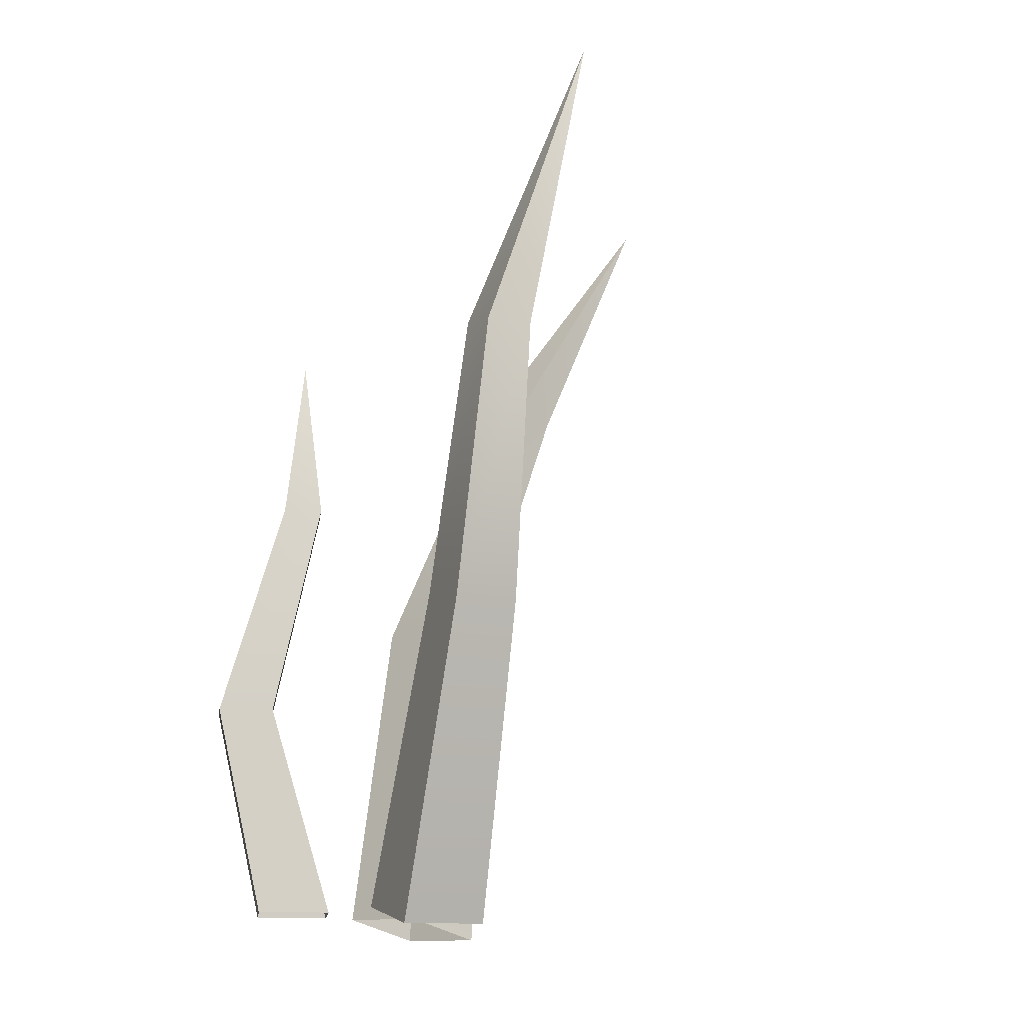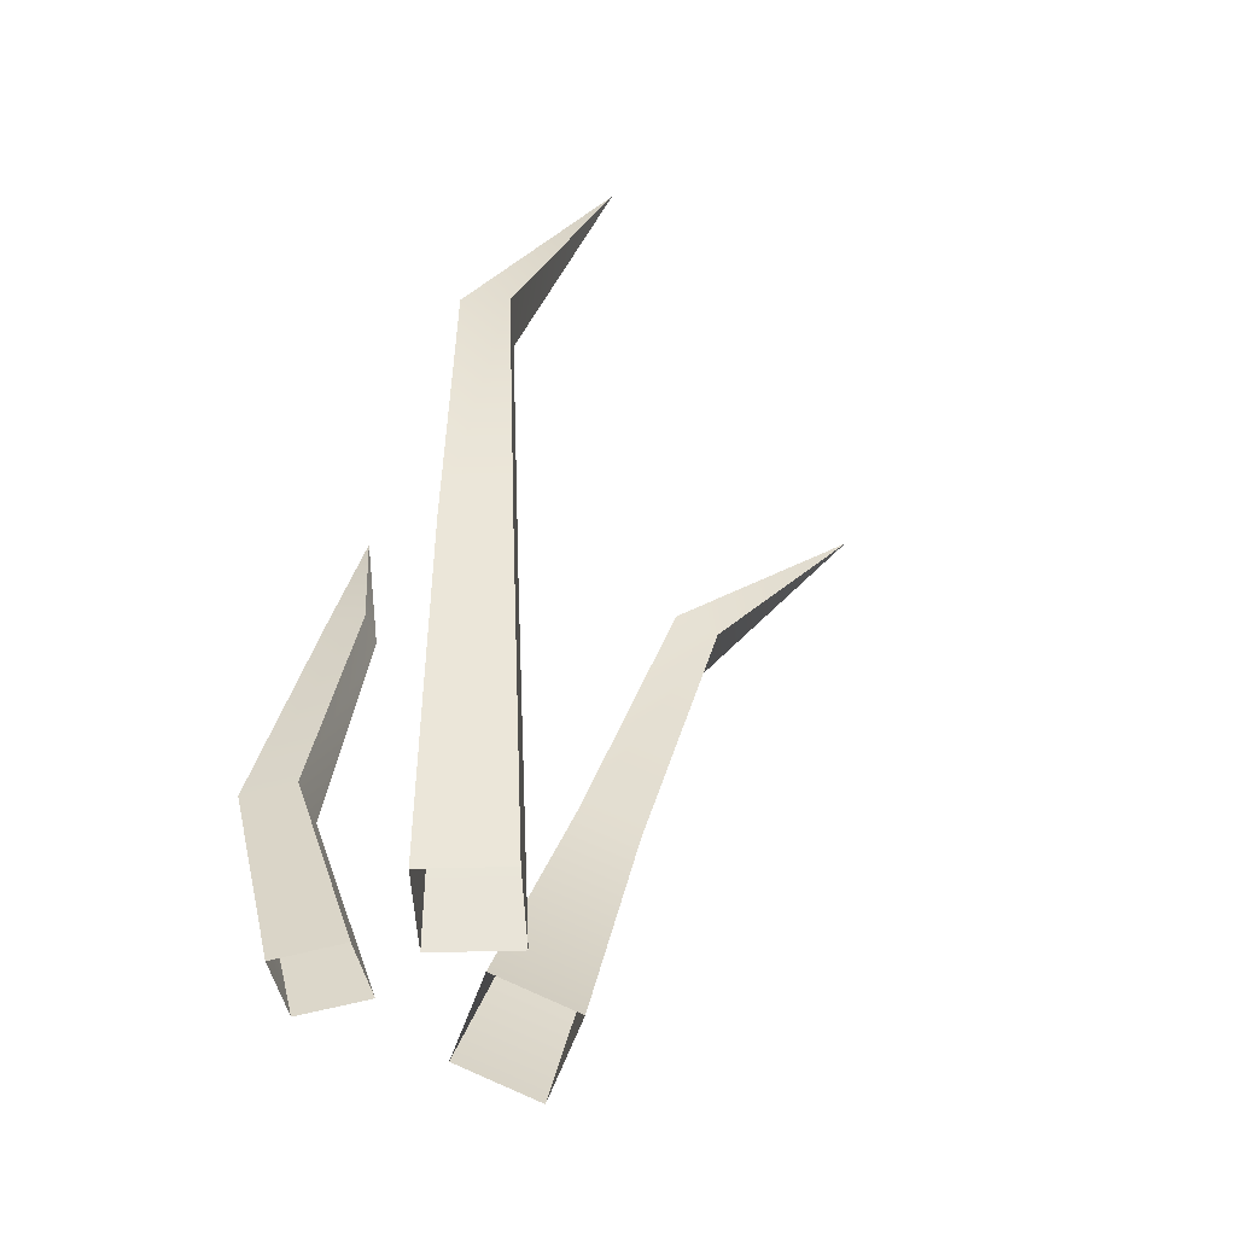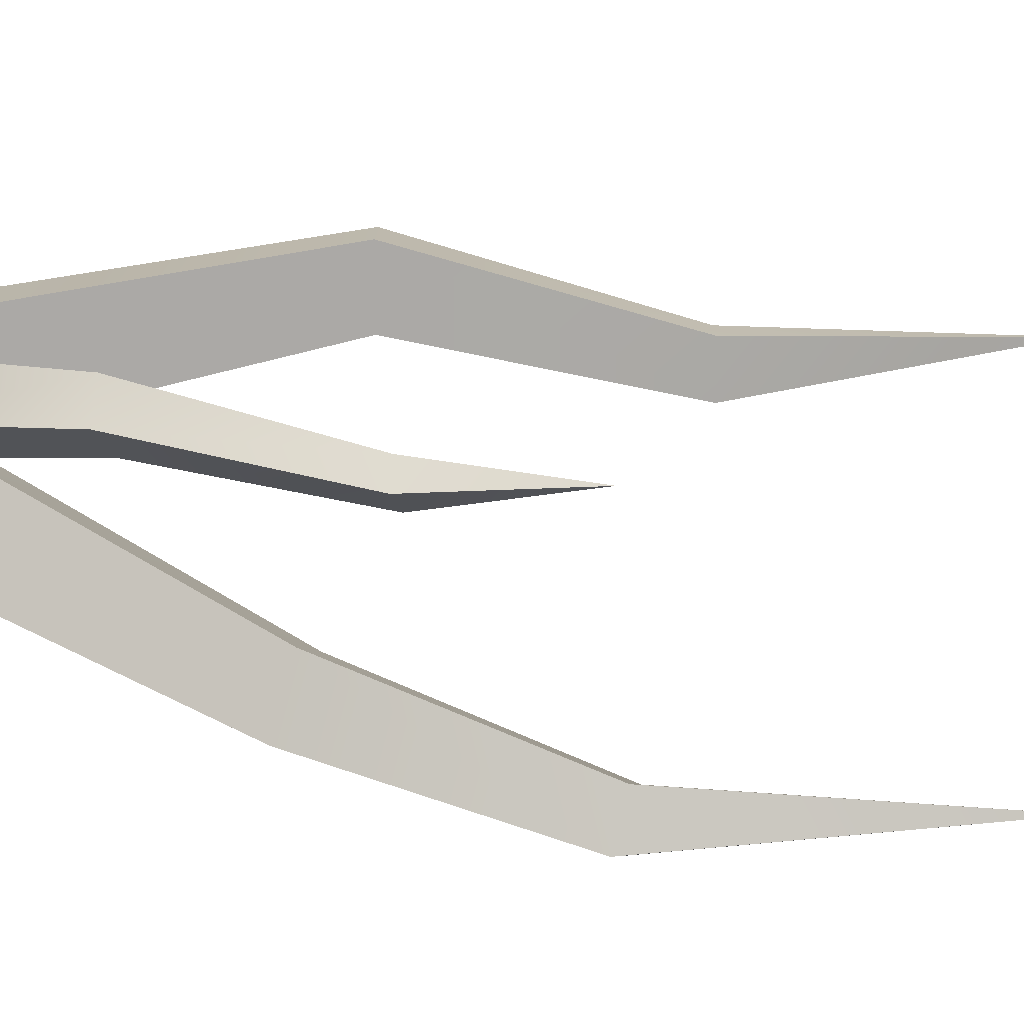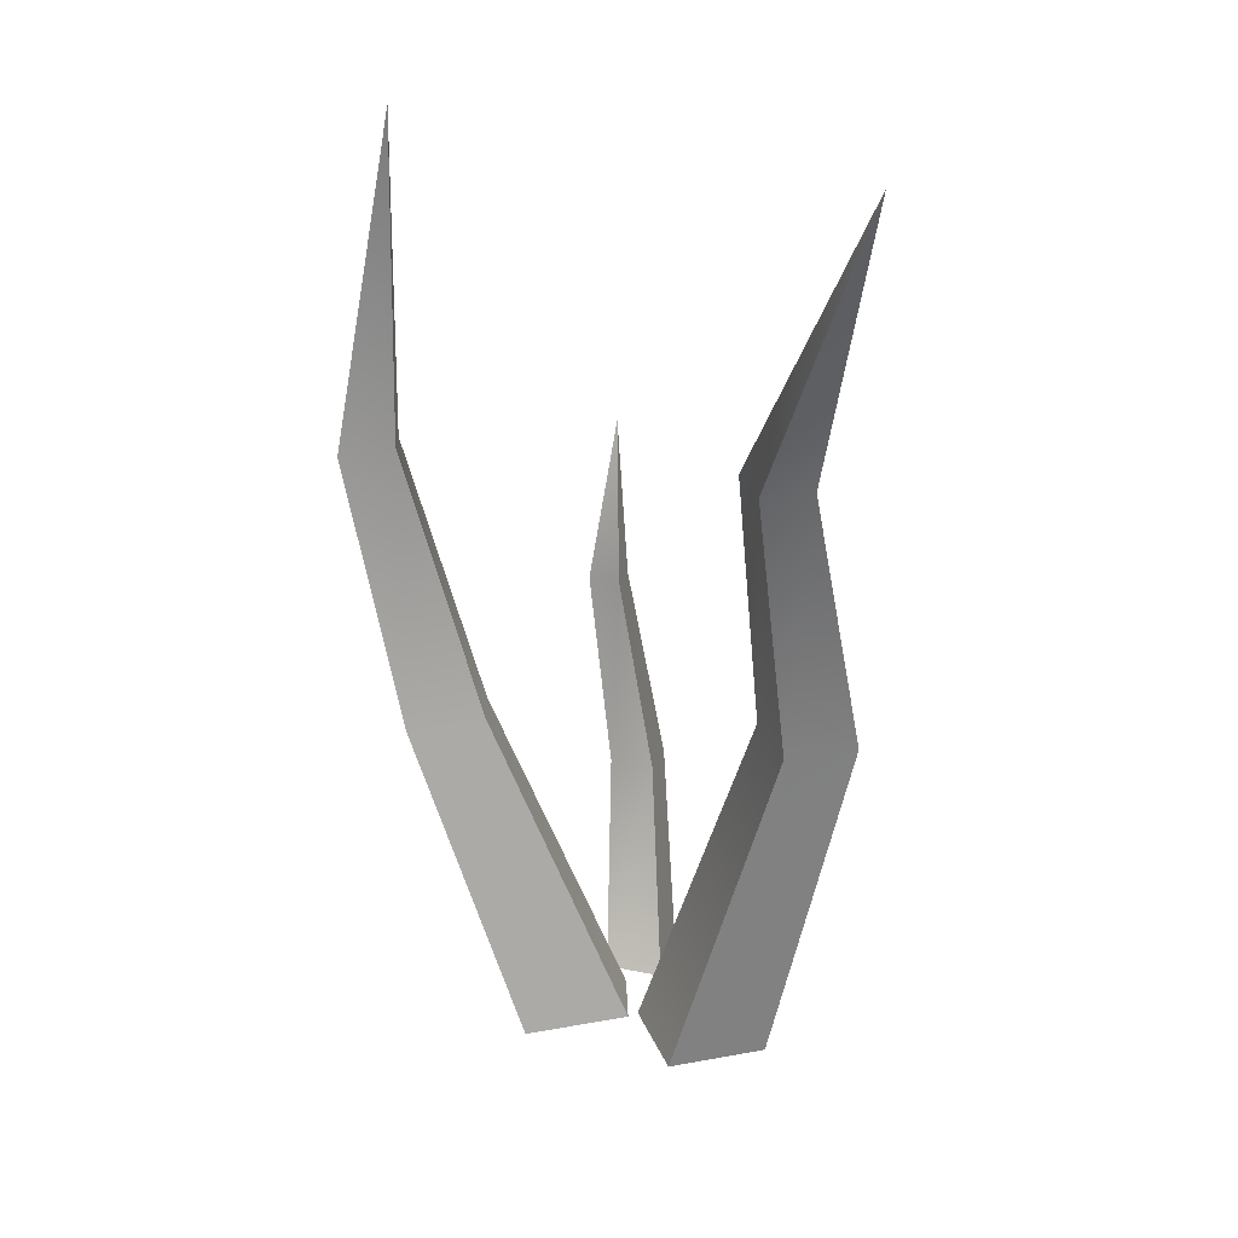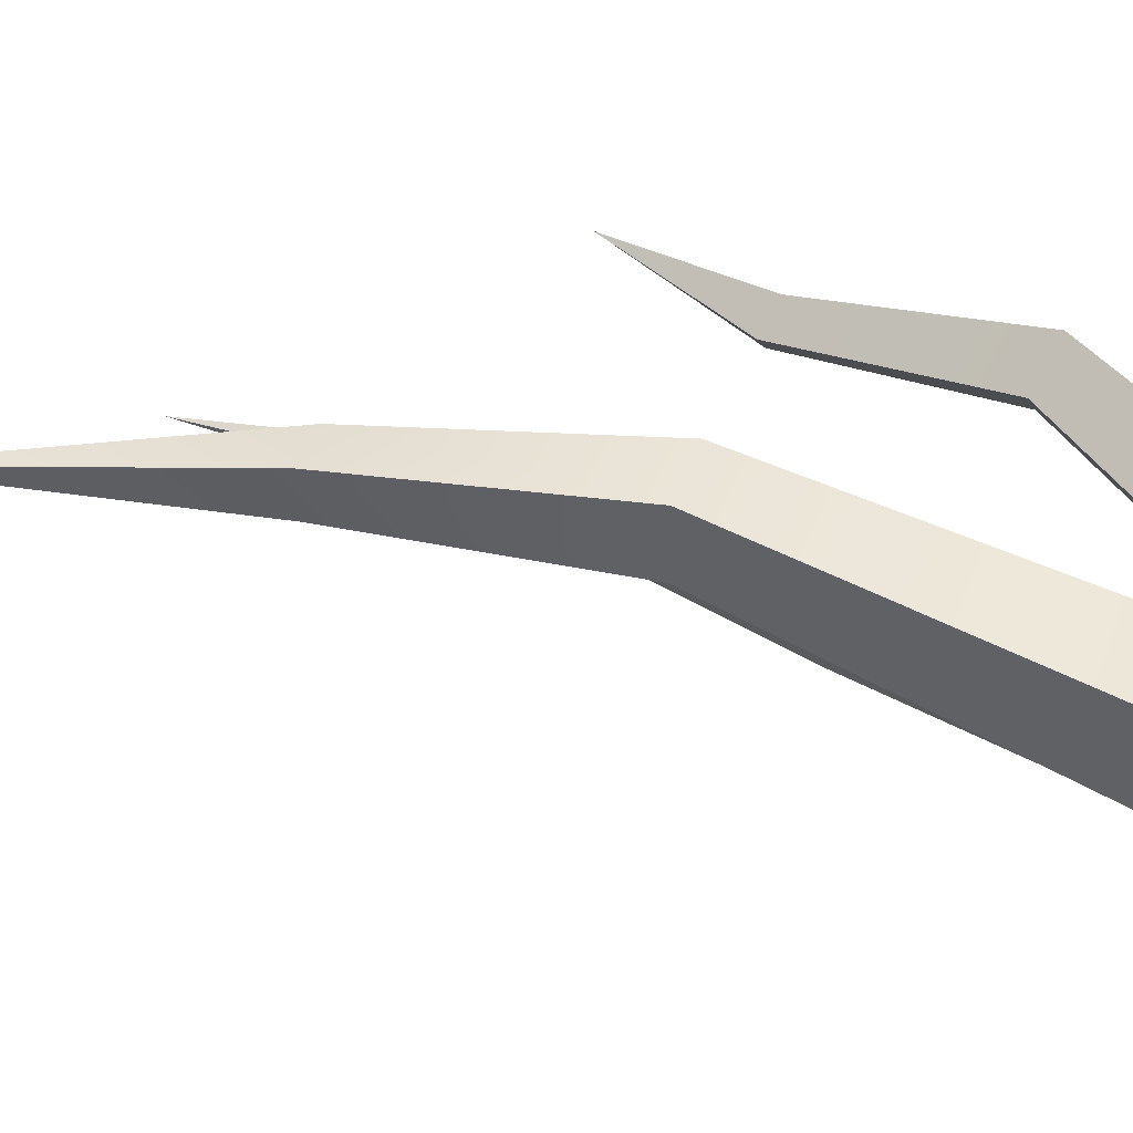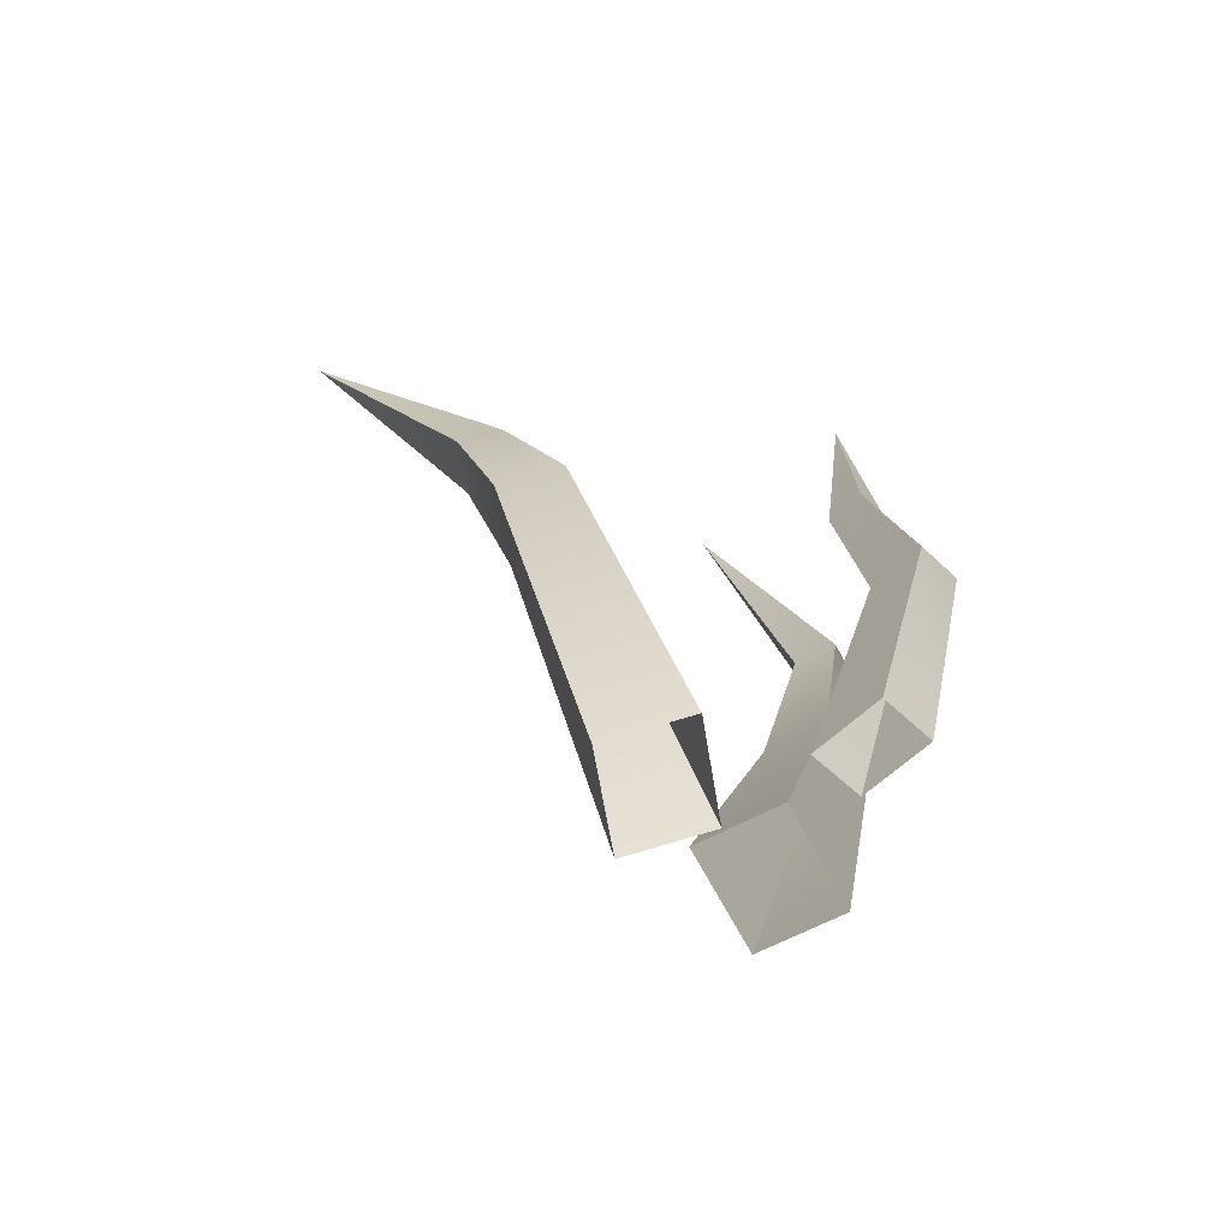
<metadata>
{"format":"obj","ext":"obj","renderer":"f3d","projection":"perspective","resolution":1024,"background":"white","views":[{"elev":-12.1,"azim":137.2,"up":"+Y"},{"elev":-54.7,"azim":161.6,"up":"+Y"},{"elev":14.7,"azim":104.9,"up":"+Z"},{"elev":16.2,"azim":-111.2,"up":"+Y"},{"elev":49.4,"azim":-54.3,"up":"+Z"},{"elev":-60.2,"azim":9.2,"up":"+Y"}]}
</metadata>
<code>
o Grass_005
v -0.06355 -0.01219 0.08142
v -0.02175 -0.000989 0.08142
v -0.06355 -0.01219 0.02829
v -0.02175 -0.000989 0.02829
v -0.2211 0.4406 0.05485
v -0.1348 0.2958 0.06903
v -0.1125 0.3018 0.06903
v -0.1125 0.3018 0.04067
v -0.1348 0.2958 0.04067
v -0.1028 0.1586 0.1101
v -0.07161 0.1669 0.1101
v -0.07161 0.1669 0.07045
v -0.1028 0.1586 0.07045
v 0.03322 0.001686 0.03239
v 0.01634 -0.000889 0.0565
v 0.06294 0.001686 0.0532
v 0.04606 -0.000889 0.07731
v 0.04739 0.2961 0.04379
v 0.04662 0.2144 0.02799
v 0.03761 0.2131 0.04087
v 0.05348 0.2131 0.05198
v 0.06249 0.2144 0.03911
v 0.06252 0.1071 0.04608
v 0.04954 0.1051 0.06463
v 0.07239 0.1051 0.08063
v 0.08538 0.1071 0.06208
v -0.03585 0.005011 0.01743
v 0.004812 0.005011 0.03223
v -0.01795 -0.004214 -0.03174
v 0.02271 -0.004214 -0.01694
v -0.03257 0.4643 -0.09627
v 0.01175 0.2991 -0.08386
v 0.03346 0.2991 -0.07596
v 0.04301 0.2941 -0.1022
v 0.0213 0.2941 -0.1101
v -0.006678 0.1633 -0.04668
v 0.02367 0.1633 -0.03564
v 0.03703 0.1564 -0.07233
v 0.006679 0.1564 -0.08338
f 1 2 10
f 2 4 11
f 4 3 12
f 3 1 13
f 7 5 6
f 8 5 7
f 9 5 8
f 6 5 9
f 11 7 10
f 12 8 11
f 13 9 12
f 10 6 13
f 14 24 23
f 15 17 24
f 17 16 25
f 16 14 26
f 20 18 19
f 21 18 20
f 22 18 21
f 19 18 22
f 24 20 23
f 25 21 24
f 26 21 25
f 23 19 26
f 27 28 36
f 28 30 37
f 30 29 38
f 29 27 39
f 33 31 32
f 34 31 33
f 35 31 34
f 32 31 35
f 37 33 36
f 38 34 37
f 39 35 38
f 36 32 39
f 2 11 10
f 4 12 11
f 3 13 12
f 1 10 13
f 7 6 10
f 8 7 11
f 9 8 12
f 6 9 13
f 14 15 24
f 17 25 24
f 16 26 25
f 14 23 26
f 20 19 23
f 21 20 24
f 26 22 21
f 19 22 26
f 28 37 36
f 30 38 37
f 29 39 38
f 27 36 39
f 33 32 36
f 34 33 37
f 35 34 38
f 32 35 39

</code>
